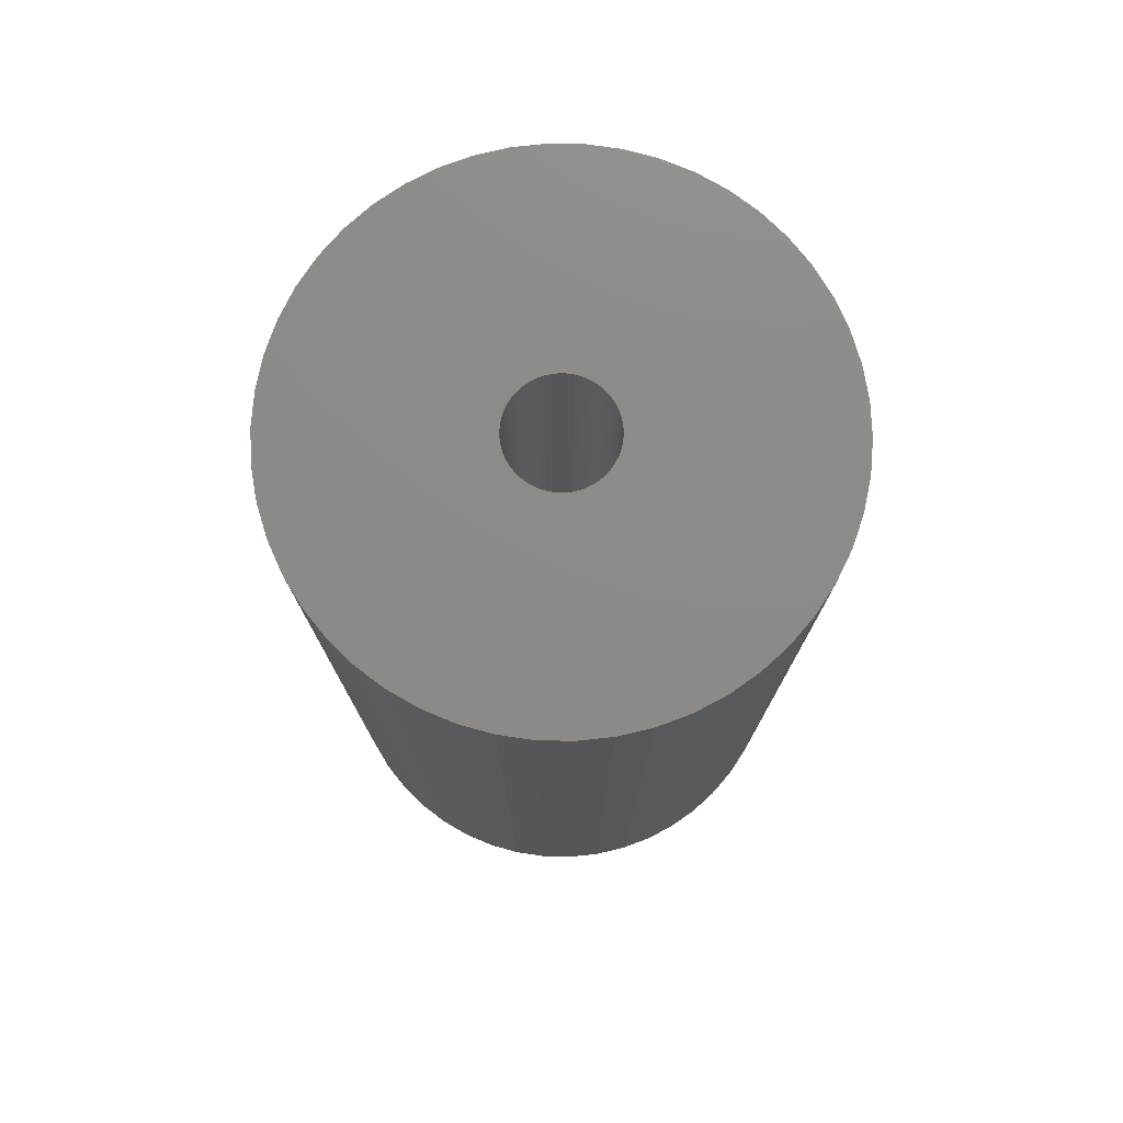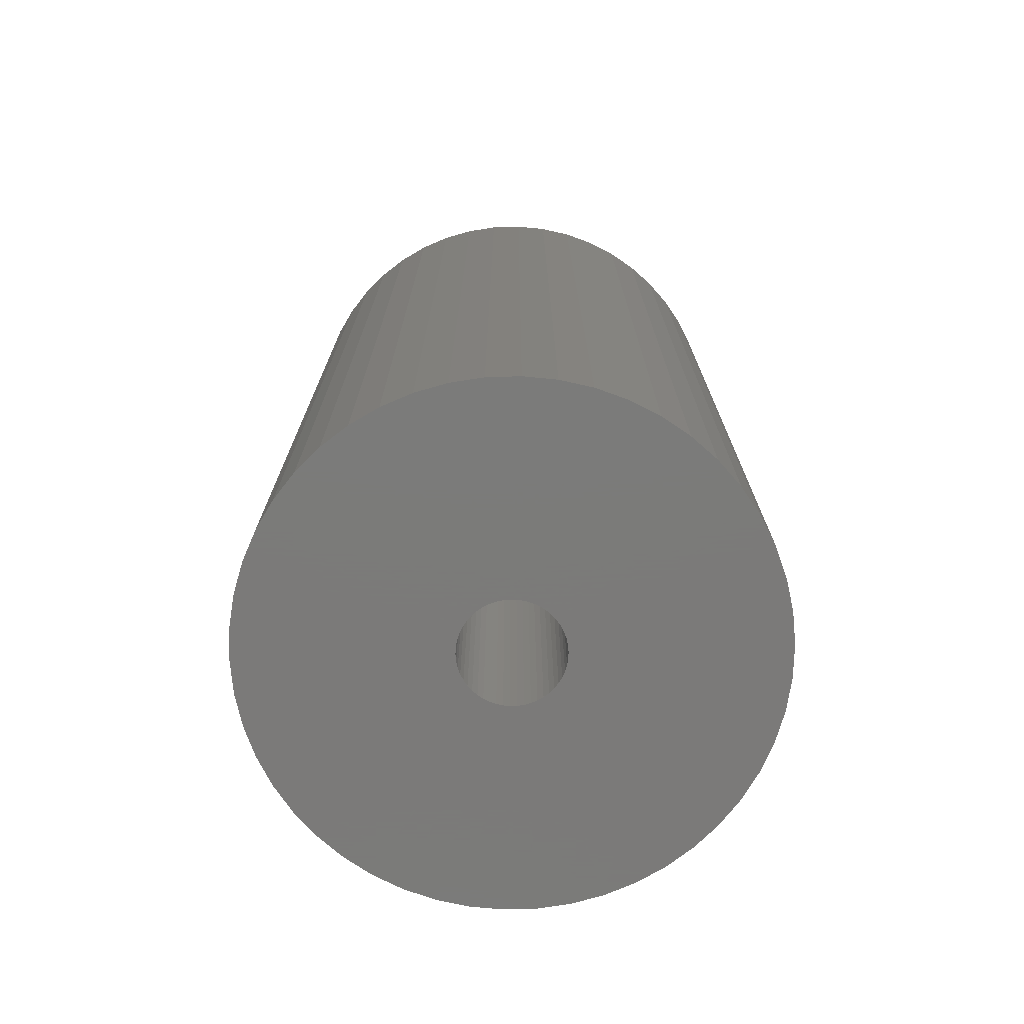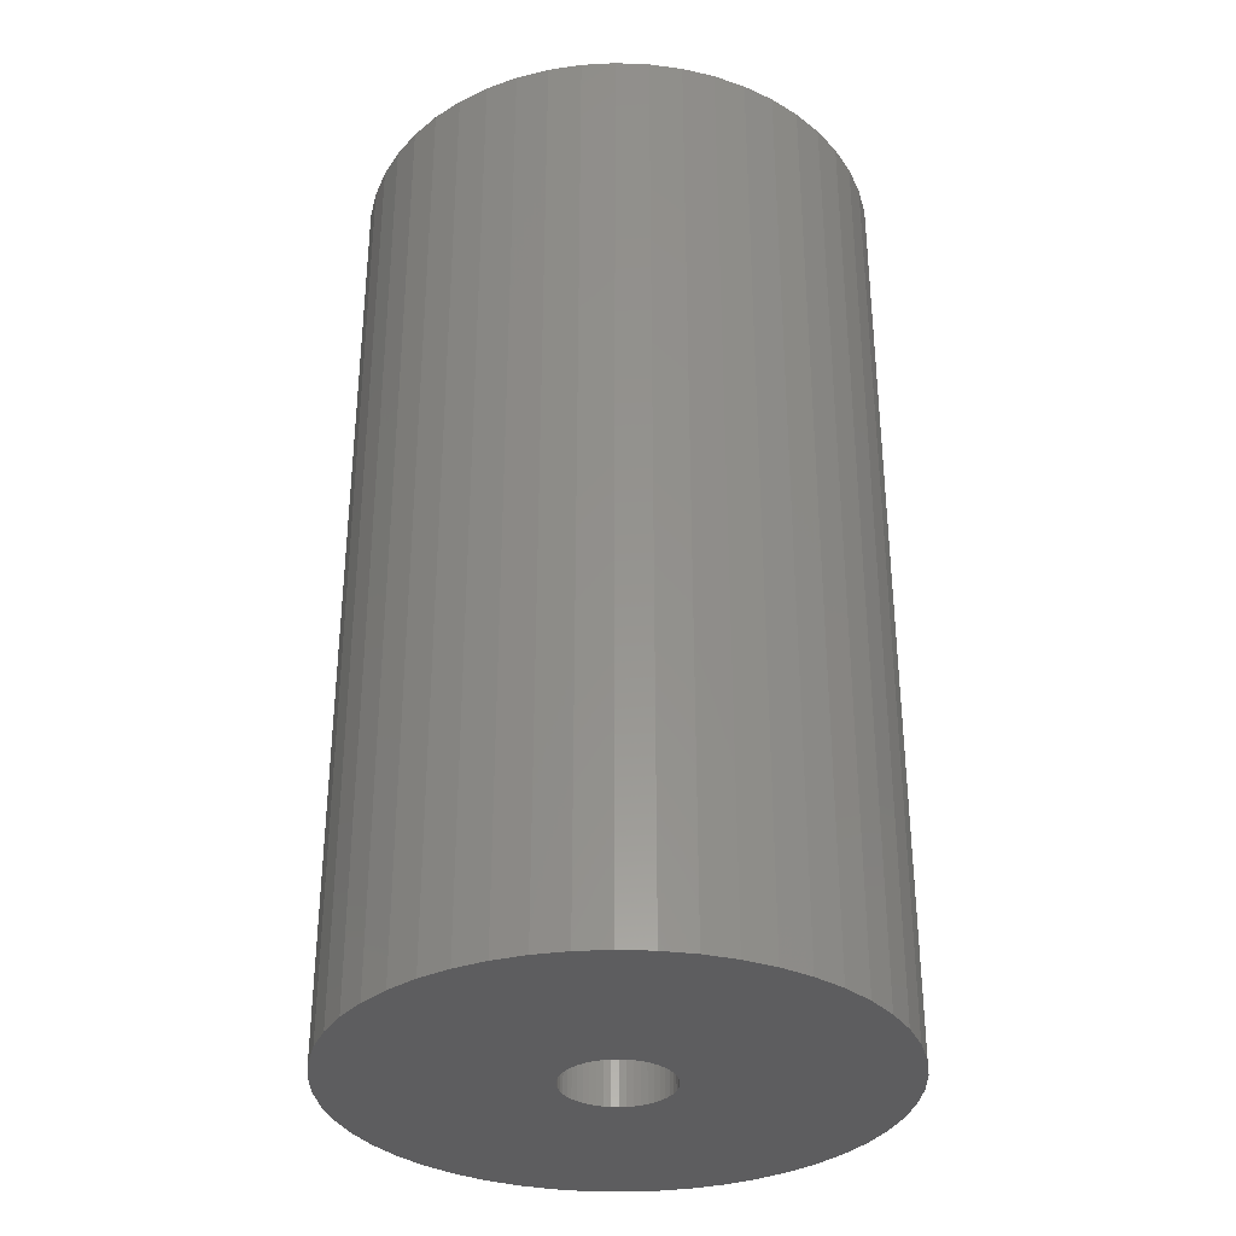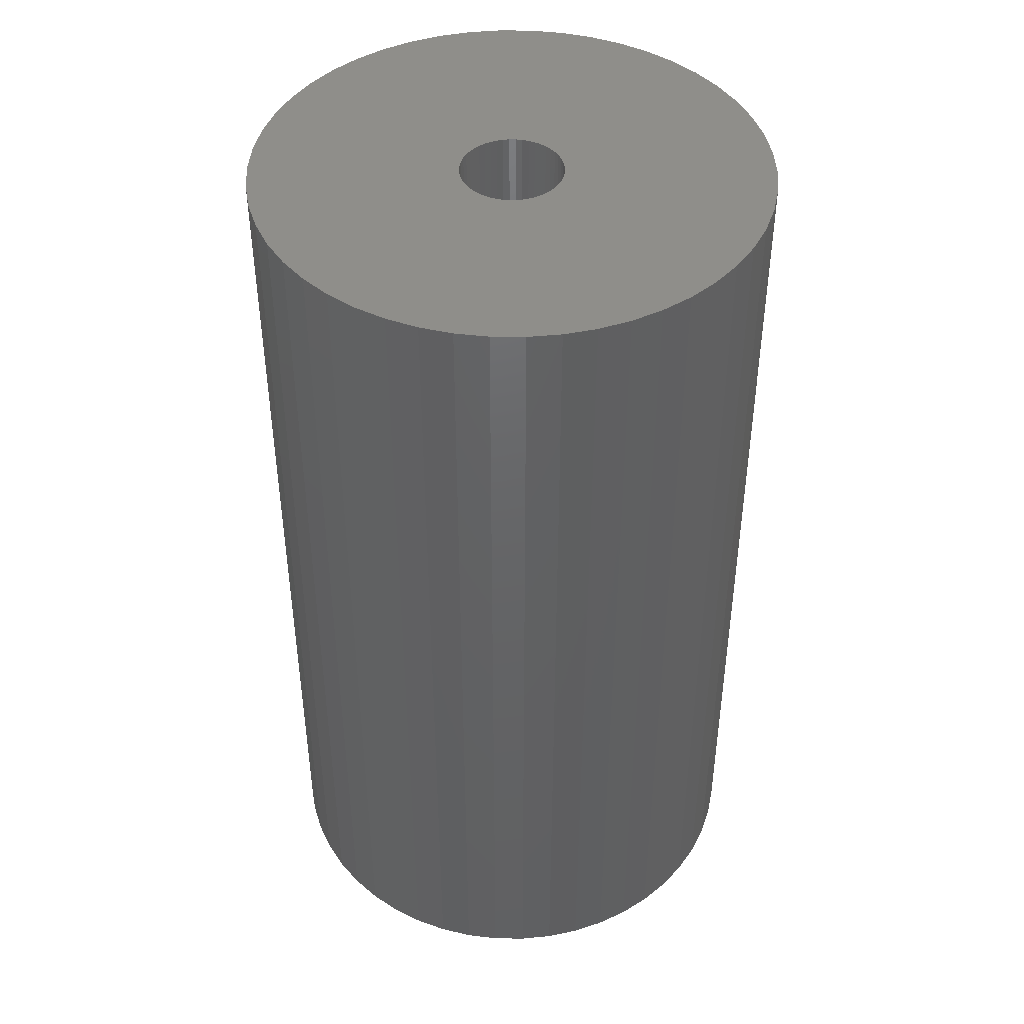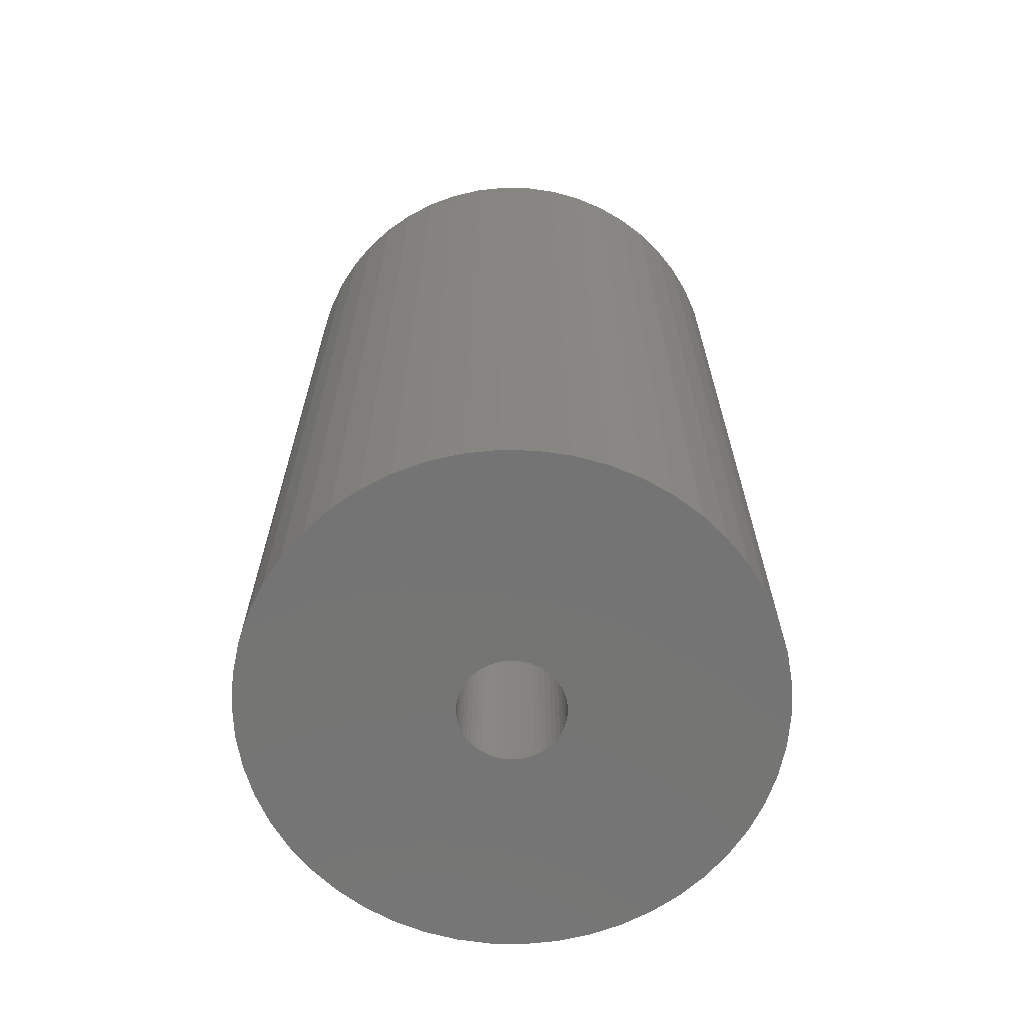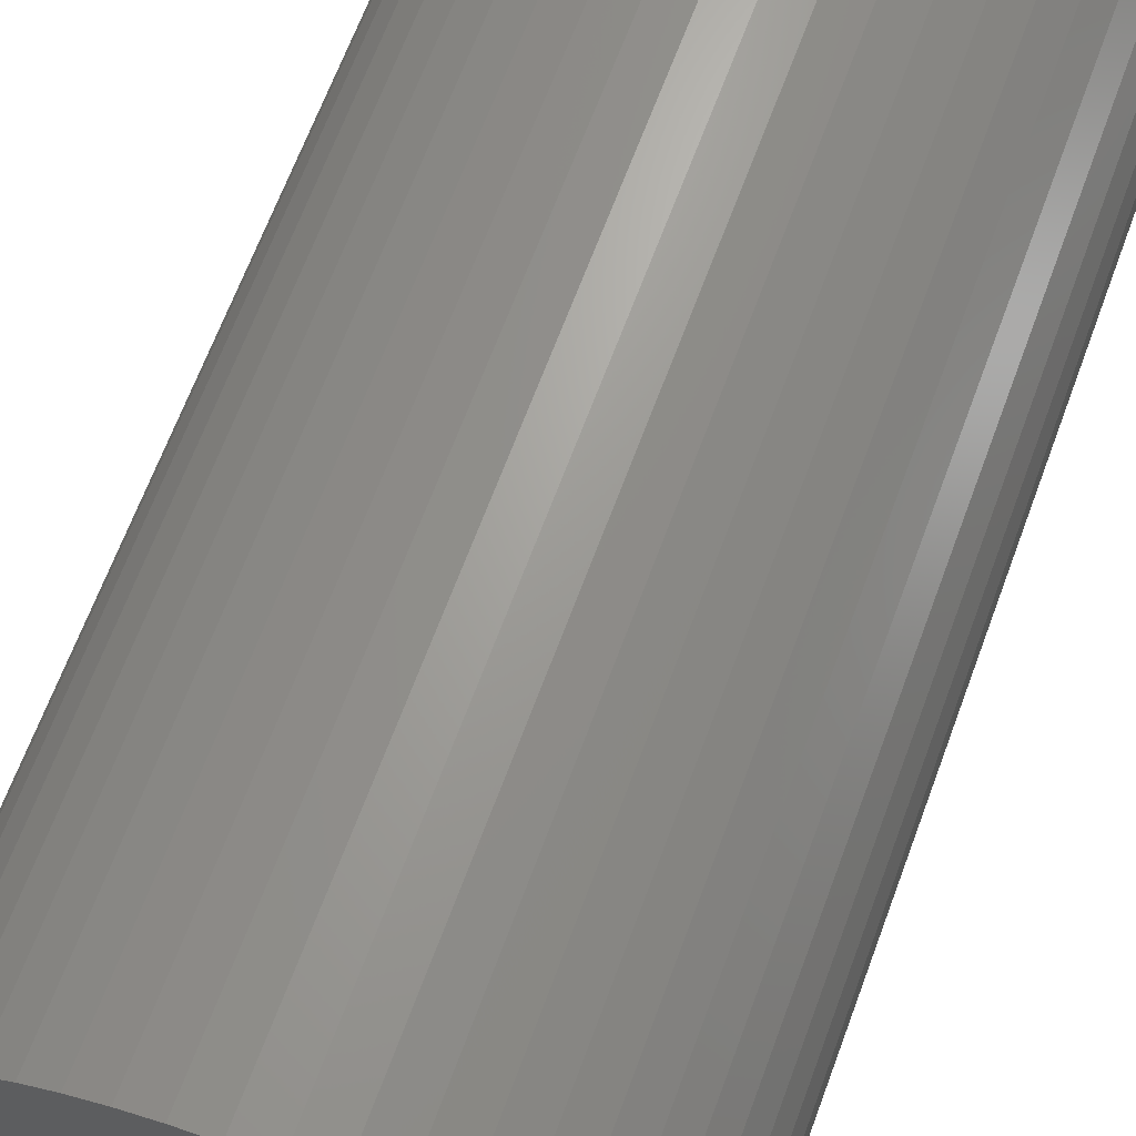
<metadata>
{"format":"stl","ext":"stl","renderer":"f3d","projection":"perspective","resolution":1024,"background":"white","views":[{"elev":76.7,"azim":-92.5,"up":"+Z"},{"elev":-73.9,"azim":131.3,"up":"+Z"},{"elev":-33.2,"azim":33.0,"up":"+Z"},{"elev":44.1,"azim":58.4,"up":"+Z"},{"elev":-66.8,"azim":-159.5,"up":"+Z"},{"elev":67.0,"azim":-159.6,"up":"+Y"}]}
</metadata>
<code>
# stl→obj: 200 verts, 400 faces
v 5 0 9
v 4.961 0.6267 -9
v 4.961 0.6267 9
v 5 0 -9
v -5 0 -9
v -4.961 0.6267 9
v -4.961 0.6267 -9
v -5 0 9
v 0.314 4.99 -9
v -0.314 4.99 9
v 0.314 4.99 9
v -0.314 4.99 -9
v 3.645 3.423 -9
v 3.187 3.853 9
v 3.645 3.423 9
v 3.187 3.853 -9
v -3.187 3.853 -9
v -3.645 3.423 9
v -3.187 3.853 9
v -3.645 3.423 -9
v -1.545 4.755 -9
v -2.129 4.524 9
v -1.545 4.755 9
v -2.129 4.524 -9
v 3.645 -3.423 9
v 4.045 -2.939 -9
v 4.045 -2.939 9
v 3.645 -3.423 -9
v 4.649 1.841 9
v 4.382 2.409 -9
v 4.382 2.409 9
v 4.649 1.841 -9
v 4.843 1.243 -9
v 4.843 1.243 9
v 2.129 4.524 -9
v 1.545 4.755 9
v 2.129 4.524 9
v 1.545 4.755 -9
v 0.9369 4.911 9
v 0.9369 4.911 -9
v 2.679 4.222 9
v 2.679 4.222 -9
v -4.382 2.409 -9
v -4.045 2.939 9
v -4.045 2.939 -9
v -4.382 2.409 9
v -4.843 1.243 -9
v -4.649 1.841 9
v -4.649 1.841 -9
v -4.843 1.243 9
v -2.679 4.222 -9
v -2.679 4.222 9
v -0.9369 4.911 9
v -0.9369 4.911 -9
v 4.961 -0.6267 9
v 4.961 -0.6267 -9
v -0.9369 -4.911 -9
v -0.314 -4.99 9
v -0.9369 -4.911 9
v -0.314 -4.99 -9
v 0.314 -4.99 -9
v 0.9369 -4.911 9
v 0.314 -4.99 9
v 0.9369 -4.911 -9
v 4.045 2.939 9
v 4.045 2.939 -9
v 2.679 -4.222 -9
v 3.187 -3.853 9
v 2.679 -4.222 9
v 3.187 -3.853 -9
v 4.382 -2.409 -9
v 4.382 -2.409 9
v 4.843 -1.243 9
v 4.843 -1.243 -9
v -4.649 -1.841 -9
v -4.843 -1.243 9
v -4.843 -1.243 -9
v -4.649 -1.841 9
v 1.545 -4.755 -9
v 2.129 -4.524 9
v 1.545 -4.755 9
v 2.129 -4.524 -9
v 1 0 9
v 0.9921 0.1253 9
v 0.9686 0.2487 9
v 0.9921 -0.1253 9
v 0.9298 0.3681 9
v 0.8763 0.4818 9
v 0.9686 -0.2487 9
v 0.809 0.5878 9
v 4.649 -1.841 9
v 0.729 0.6845 9
v 0.9298 -0.3681 9
v 0.6374 0.7705 9
v 0.5358 0.8443 9
v 0.8763 -0.4818 9
v 0.4258 0.9048 9
v 0.809 -0.5878 9
v 0.309 0.9511 9
v 0.1874 0.9823 9
v 0.06279 0.998 9
v -0.06279 0.998 9
v -0.1874 0.9823 9
v -0.309 0.9511 9
v -0.4258 0.9048 9
v -0.5358 0.8443 9
v -0.6374 0.7705 9
v -0.729 0.6845 9
v -0.809 0.5878 9
v 0.729 -0.6845 9
v 0.6374 -0.7705 9
v 0.5358 -0.8443 9
v 0.4258 -0.9048 9
v 0.309 -0.9511 9
v 0.1874 -0.9823 9
v 0.06279 -0.998 9
v -0.06279 -0.998 9
v -0.1874 -0.9823 9
v -0.309 -0.9511 9
v -1.545 -4.755 9
v -0.4258 -0.9048 9
v -2.129 -4.524 9
v -0.5358 -0.8443 9
v -2.679 -4.222 9
v -0.6374 -0.7705 9
v -3.187 -3.853 9
v -0.729 -0.6845 9
v -3.645 -3.423 9
v -0.809 -0.5878 9
v -4.045 -2.939 9
v -0.8763 -0.4818 9
v -4.382 -2.409 9
v -0.9298 -0.3681 9
v -0.9686 -0.2487 9
v -0.9921 -0.1253 9
v -4.961 -0.6267 9
v -1 0 9
v -0.8763 0.4818 9
v -0.9298 0.3681 9
v -0.9686 0.2487 9
v -0.9921 0.1253 9
v 4.649 -1.841 -9
v -2.129 -4.524 -9
v -1.545 -4.755 -9
v -3.645 -3.423 -9
v -4.045 -2.939 -9
v -4.961 -0.6267 -9
v -3.187 -3.853 -9
v -4.382 -2.409 -9
v 1 0 -9
v 0.9921 -0.1253 -9
v 0.9686 -0.2487 -9
v 0.9921 0.1253 -9
v 0.9298 -0.3681 -9
v 0.8763 -0.4818 -9
v 0.9686 0.2487 -9
v 0.809 -0.5878 -9
v 0.729 -0.6845 -9
v 0.9298 0.3681 -9
v 0.6374 -0.7705 -9
v 0.5358 -0.8443 -9
v 0.8763 0.4818 -9
v 0.4258 -0.9048 -9
v 0.809 0.5878 -9
v 0.309 -0.9511 -9
v 0.1874 -0.9823 -9
v 0.06279 -0.998 -9
v -0.06279 -0.998 -9
v -0.1874 -0.9823 -9
v -0.309 -0.9511 -9
v -0.4258 -0.9048 -9
v -0.5358 -0.8443 -9
v -2.679 -4.222 -9
v -0.6374 -0.7705 -9
v -0.729 -0.6845 -9
v -0.809 -0.5878 -9
v 0.729 0.6845 -9
v 0.6374 0.7705 -9
v 0.5358 0.8443 -9
v 0.4258 0.9048 -9
v 0.309 0.9511 -9
v 0.1874 0.9823 -9
v 0.06279 0.998 -9
v -0.06279 0.998 -9
v -0.1874 0.9823 -9
v -0.309 0.9511 -9
v -0.4258 0.9048 -9
v -0.5358 0.8443 -9
v -0.6374 0.7705 -9
v -0.729 0.6845 -9
v -0.809 0.5878 -9
v -0.8763 0.4818 -9
v -0.9298 0.3681 -9
v -0.9686 0.2487 -9
v -0.9921 0.1253 -9
v -1 0 -9
v -0.8763 -0.4818 -9
v -0.9298 -0.3681 -9
v -0.9686 -0.2487 -9
v -0.9921 -0.1253 -9
f 1 2 3
f 2 1 4
f 5 6 7
f 6 5 8
f 9 10 11
f 10 9 12
f 13 14 15
f 14 13 16
f 17 18 19
f 18 17 20
f 21 22 23
f 22 21 24
f 25 26 27
f 26 25 28
f 29 30 31
f 30 29 32
f 3 33 34
f 33 3 2
f 35 36 37
f 36 35 38
f 38 39 36
f 39 38 40
f 16 41 14
f 41 16 42
f 43 44 45
f 44 43 46
f 45 18 20
f 18 45 44
f 47 48 49
f 48 47 50
f 51 19 52
f 19 51 17
f 12 53 10
f 53 12 54
f 55 4 1
f 4 55 56
f 57 58 59
f 58 57 60
f 61 62 63
f 62 61 64
f 34 32 29
f 32 34 33
f 65 13 15
f 13 65 66
f 31 66 65
f 66 31 30
f 40 11 39
f 11 40 9
f 42 37 41
f 37 42 35
f 49 46 43
f 46 49 48
f 24 52 22
f 52 24 51
f 54 23 53
f 23 54 21
f 67 68 69
f 68 67 70
f 27 71 72
f 71 27 26
f 73 56 55
f 56 73 74
f 75 76 77
f 76 75 78
f 70 25 68
f 25 70 28
f 79 80 81
f 80 79 82
f 64 81 62
f 81 64 79
f 83 1 3
f 84 3 34
f 1 83 55
f 85 34 29
f 86 55 83
f 87 29 31
f 55 86 73
f 88 31 65
f 89 73 86
f 90 65 15
f 73 89 91
f 92 15 14
f 93 91 89
f 94 14 41
f 91 93 72
f 95 41 37
f 96 72 93
f 97 37 36
f 72 96 27
f 98 27 96
f 3 84 83
f 34 85 84
f 99 36 39
f 29 87 85
f 31 88 87
f 65 90 88
f 15 92 90
f 14 94 92
f 41 95 94
f 37 97 95
f 100 39 11
f 36 99 97
f 39 100 99
f 11 101 100
f 11 102 101
f 10 102 11
f 102 10 103
f 53 103 10
f 103 53 104
f 23 104 53
f 104 23 105
f 22 105 23
f 105 22 106
f 52 106 22
f 106 52 107
f 19 107 52
f 107 19 108
f 18 108 19
f 108 18 109
f 44 109 18
f 27 98 25
f 110 25 98
f 25 110 68
f 111 68 110
f 68 111 69
f 112 69 111
f 69 112 80
f 113 80 112
f 80 113 81
f 114 81 113
f 81 114 62
f 115 62 114
f 62 115 63
f 116 63 115
f 117 63 116
f 58 117 118
f 59 118 119
f 117 58 63
f 120 119 121
f 122 121 123
f 124 123 125
f 126 125 127
f 128 127 129
f 130 129 131
f 132 131 133
f 118 59 58
f 78 133 134
f 76 134 135
f 136 135 137
f 109 44 138
f 119 120 59
f 46 138 44
f 121 122 120
f 138 46 139
f 123 124 122
f 48 139 46
f 125 126 124
f 139 48 140
f 127 128 126
f 50 140 48
f 129 130 128
f 140 50 141
f 131 132 130
f 6 141 50
f 133 78 132
f 141 6 137
f 134 76 78
f 8 137 6
f 135 136 76
f 137 8 136
f 7 50 47
f 50 7 6
f 72 142 91
f 142 72 71
f 143 120 122
f 120 143 144
f 145 130 146
f 130 145 128
f 147 8 5
f 8 147 136
f 82 69 80
f 69 82 67
f 91 74 73
f 74 91 142
f 60 63 58
f 63 60 61
f 144 59 120
f 59 144 57
f 145 126 128
f 126 145 148
f 146 132 149
f 132 146 130
f 149 78 75
f 78 149 132
f 150 4 56
f 151 56 74
f 4 150 2
f 152 74 142
f 153 2 150
f 154 142 71
f 2 153 33
f 155 71 26
f 156 33 153
f 157 26 28
f 33 156 32
f 158 28 70
f 159 32 156
f 160 70 67
f 32 159 30
f 161 67 82
f 162 30 159
f 163 82 79
f 30 162 66
f 164 66 162
f 56 151 150
f 74 152 151
f 165 79 64
f 142 154 152
f 71 155 154
f 26 157 155
f 28 158 157
f 70 160 158
f 67 161 160
f 82 163 161
f 166 64 61
f 79 165 163
f 64 166 165
f 61 167 166
f 61 168 167
f 60 168 61
f 168 60 169
f 57 169 60
f 169 57 170
f 144 170 57
f 170 144 171
f 143 171 144
f 171 143 172
f 173 172 143
f 172 173 174
f 148 174 173
f 174 148 175
f 145 175 148
f 175 145 176
f 146 176 145
f 66 164 13
f 177 13 164
f 13 177 16
f 178 16 177
f 16 178 42
f 179 42 178
f 42 179 35
f 180 35 179
f 35 180 38
f 181 38 180
f 38 181 40
f 182 40 181
f 40 182 9
f 183 9 182
f 184 9 183
f 12 184 185
f 54 185 186
f 184 12 9
f 21 186 187
f 24 187 188
f 51 188 189
f 17 189 190
f 20 190 191
f 45 191 192
f 43 192 193
f 185 54 12
f 49 193 194
f 47 194 195
f 7 195 196
f 176 146 197
f 186 21 54
f 149 197 146
f 187 24 21
f 197 149 198
f 188 51 24
f 75 198 149
f 189 17 51
f 198 75 199
f 190 20 17
f 77 199 75
f 191 45 20
f 199 77 200
f 192 43 45
f 147 200 77
f 193 49 43
f 200 147 196
f 194 47 49
f 5 196 147
f 195 7 47
f 196 5 7
f 77 136 147
f 136 77 76
f 173 122 124
f 122 173 143
f 148 124 126
f 124 148 173
f 150 84 153
f 84 150 83
f 137 195 141
f 195 137 196
f 184 101 102
f 101 184 183
f 167 117 116
f 117 167 168
f 158 111 110
f 111 158 160
f 178 92 94
f 92 178 177
f 190 107 108
f 107 190 189
f 187 104 105
f 104 187 186
f 159 88 162
f 88 159 87
f 153 85 156
f 85 153 84
f 181 97 99
f 97 181 180
f 179 94 95
f 94 179 178
f 139 192 138
f 192 139 193
f 140 193 139
f 193 140 194
f 188 105 106
f 105 188 187
f 186 103 104
f 103 186 185
f 156 87 159
f 87 156 85
f 164 92 177
f 92 164 90
f 162 90 164
f 90 162 88
f 182 99 100
f 99 182 181
f 183 100 101
f 100 183 182
f 180 95 97
f 95 180 179
f 138 191 109
f 191 138 192
f 109 190 108
f 190 109 191
f 141 194 140
f 194 141 195
f 189 106 107
f 106 189 188
f 185 102 103
f 102 185 184
f 151 83 150
f 83 151 86
f 152 86 151
f 86 152 89
f 131 198 133
f 198 131 197
f 129 197 131
f 197 129 176
f 161 113 112
f 113 161 163
f 158 98 157
f 98 158 110
f 155 93 154
f 93 155 96
f 127 176 129
f 176 127 175
f 133 199 134
f 199 133 198
f 135 196 137
f 196 135 200
f 160 112 111
f 112 160 161
f 163 114 113
f 114 163 165
f 165 115 114
f 115 165 166
f 166 116 115
f 116 166 167
f 157 96 155
f 96 157 98
f 154 89 152
f 89 154 93
f 169 119 118
f 119 169 170
f 134 200 135
f 200 134 199
f 174 127 125
f 127 174 175
f 171 123 121
f 123 171 172
f 168 118 117
f 118 168 169
f 172 125 123
f 125 172 174
f 170 121 119
f 121 170 171

</code>
